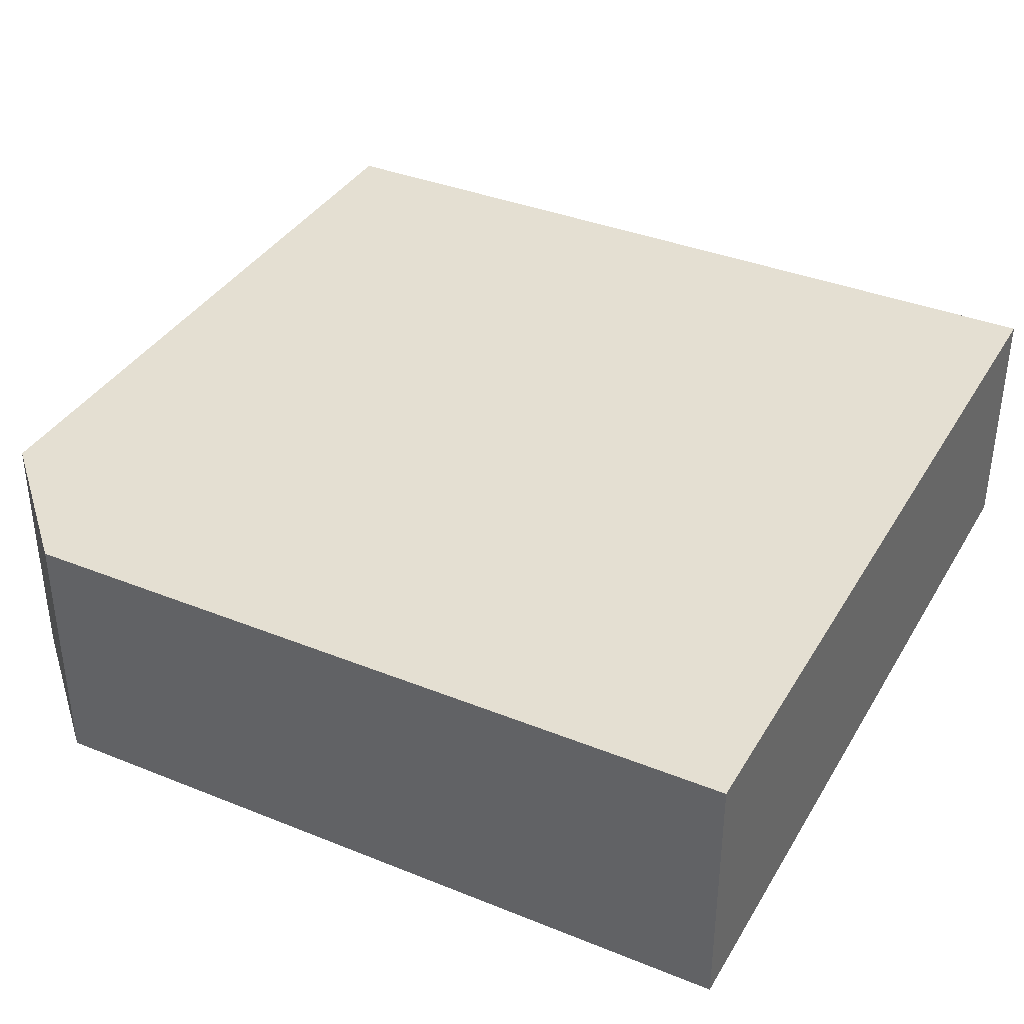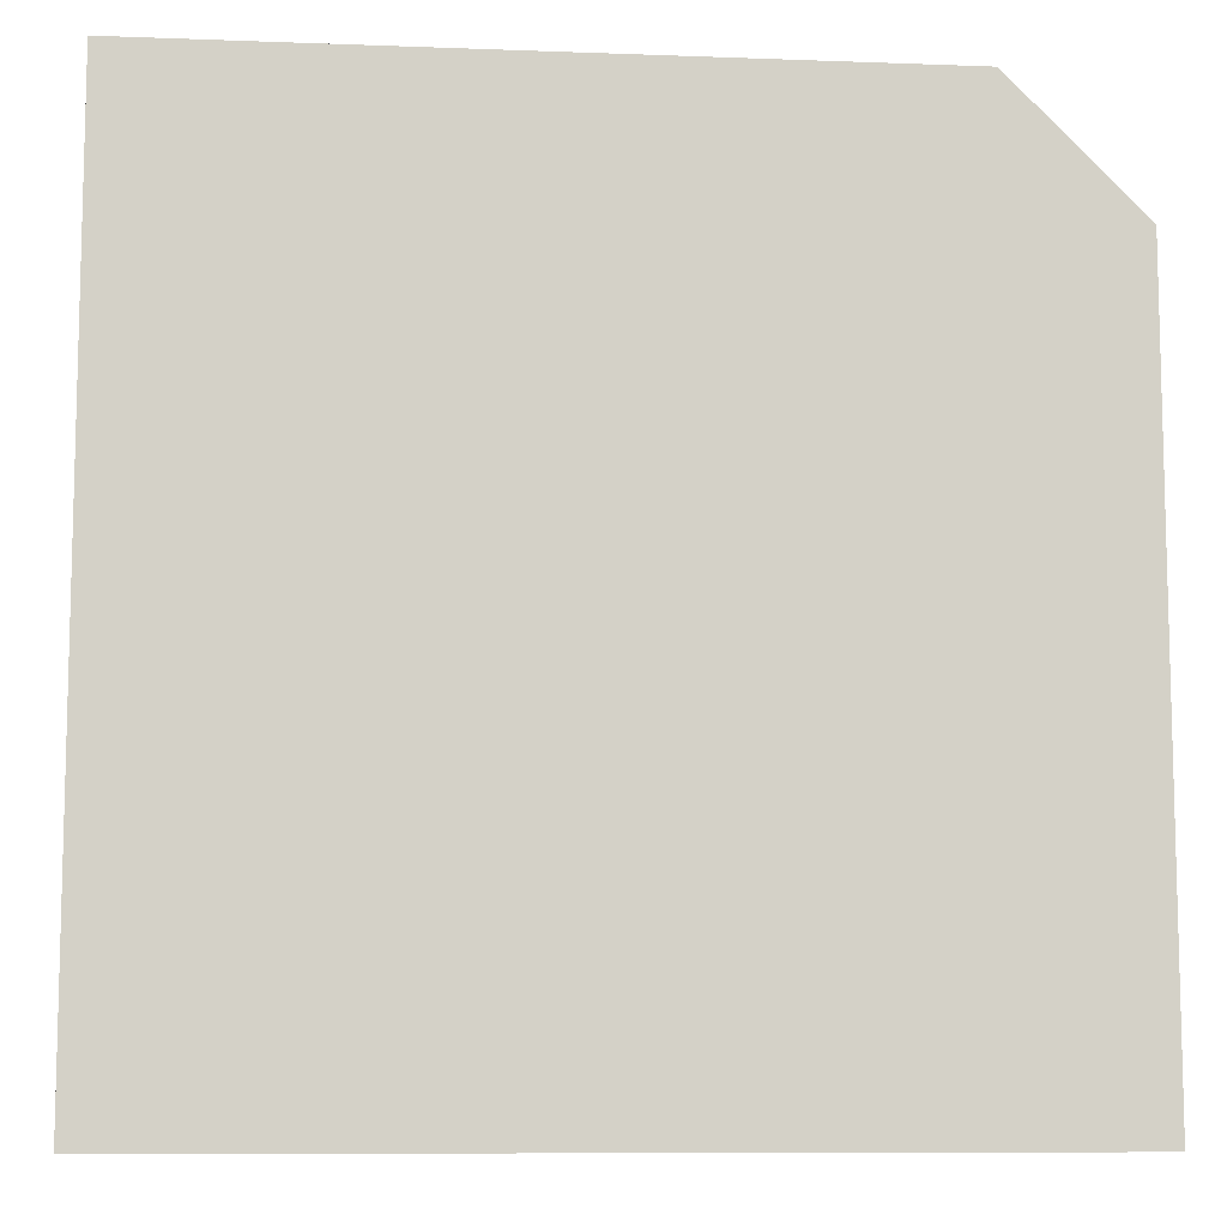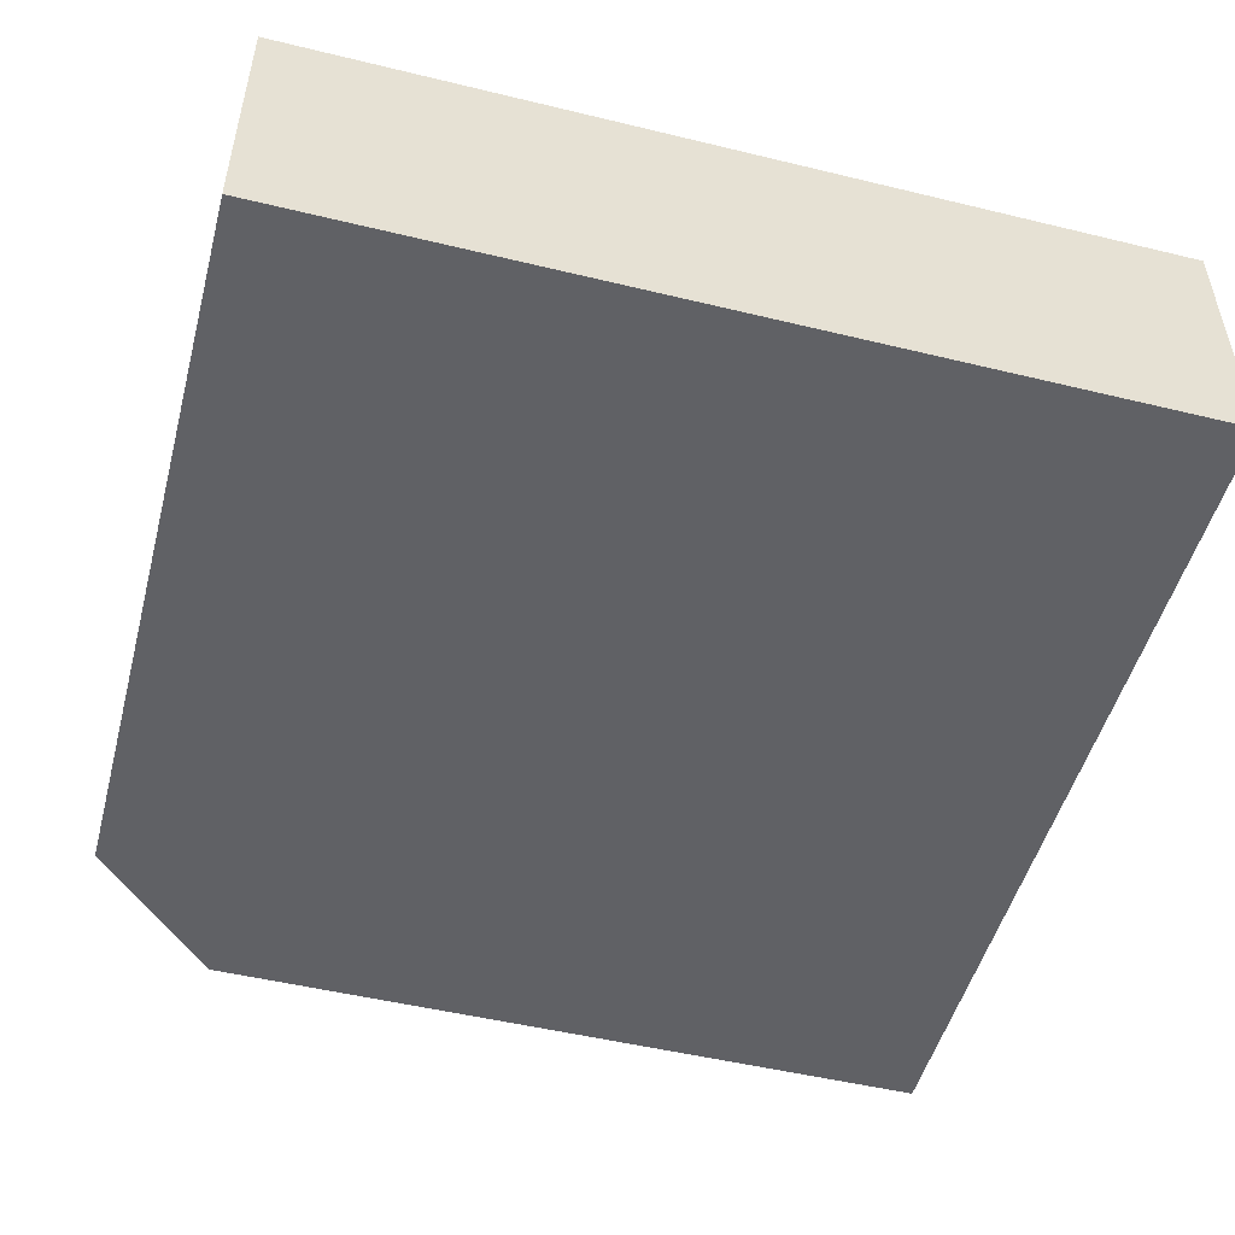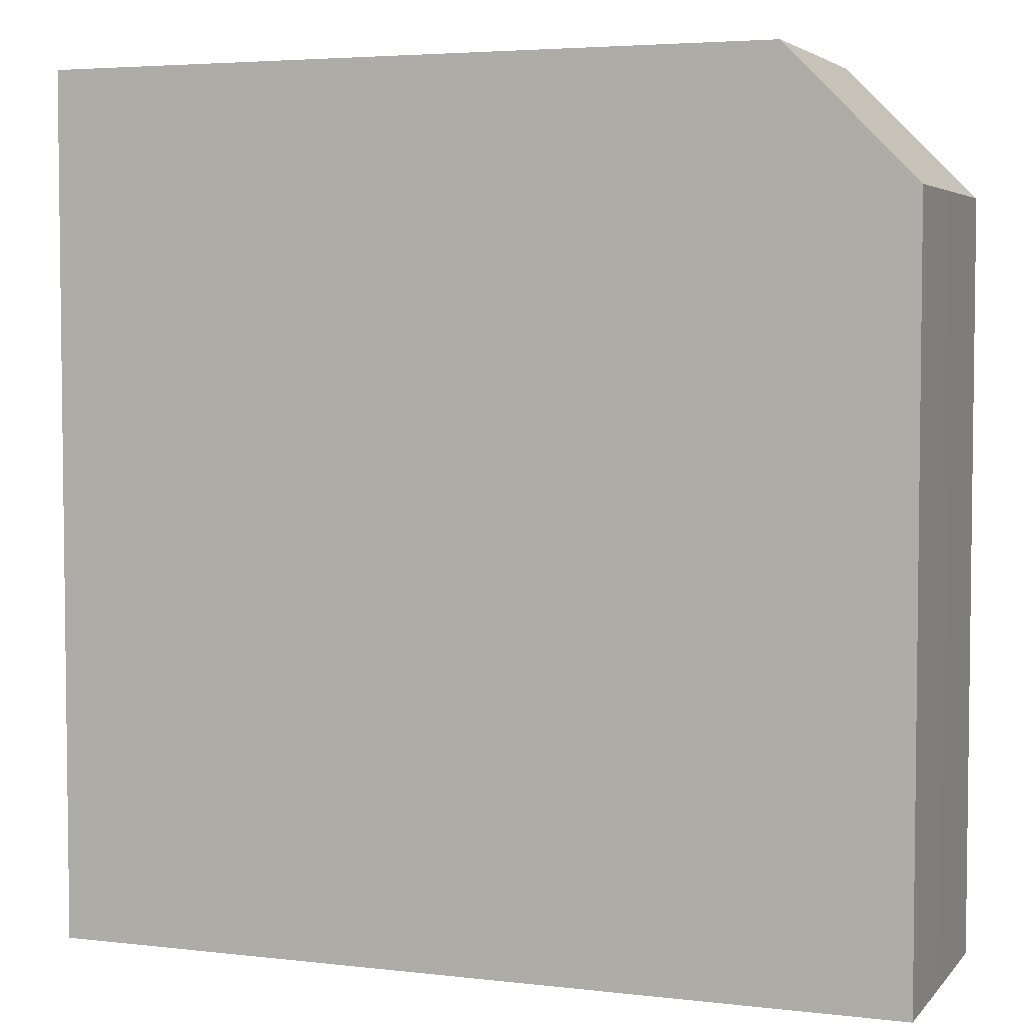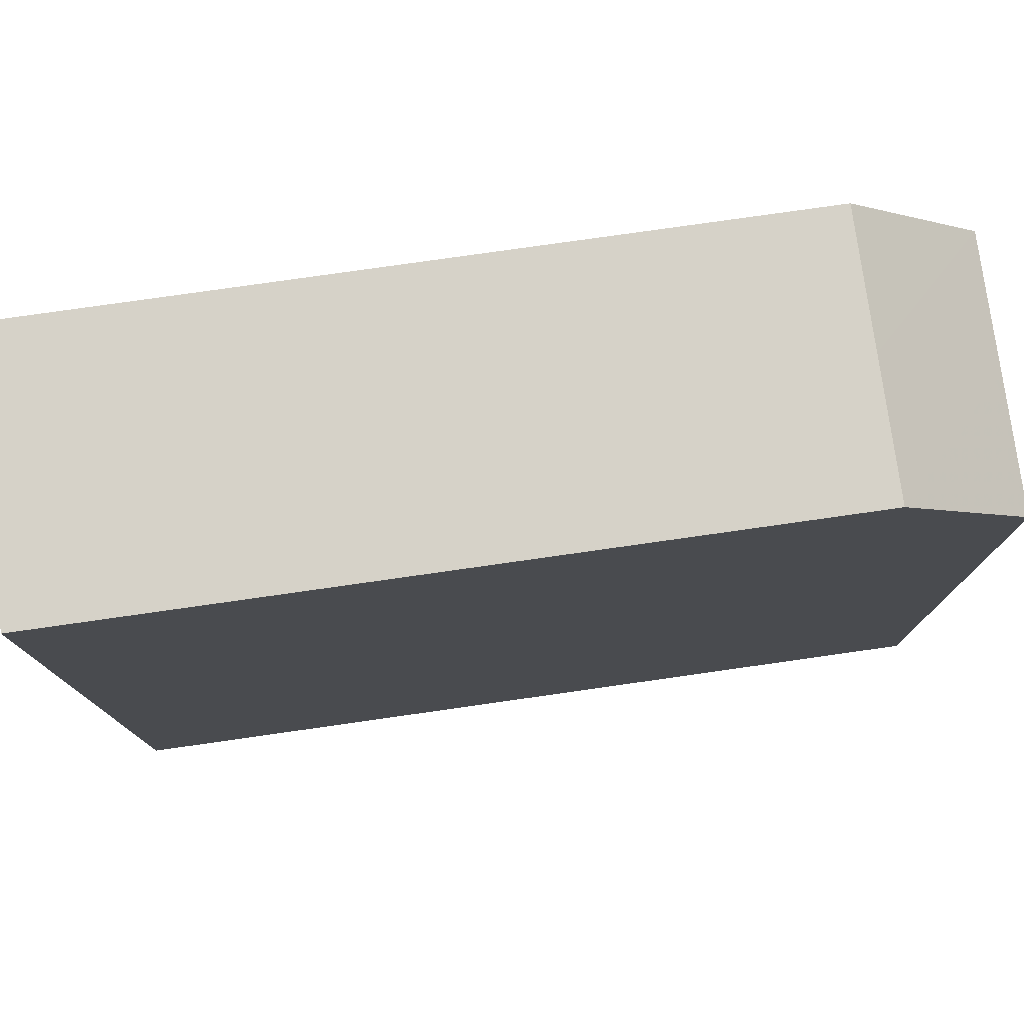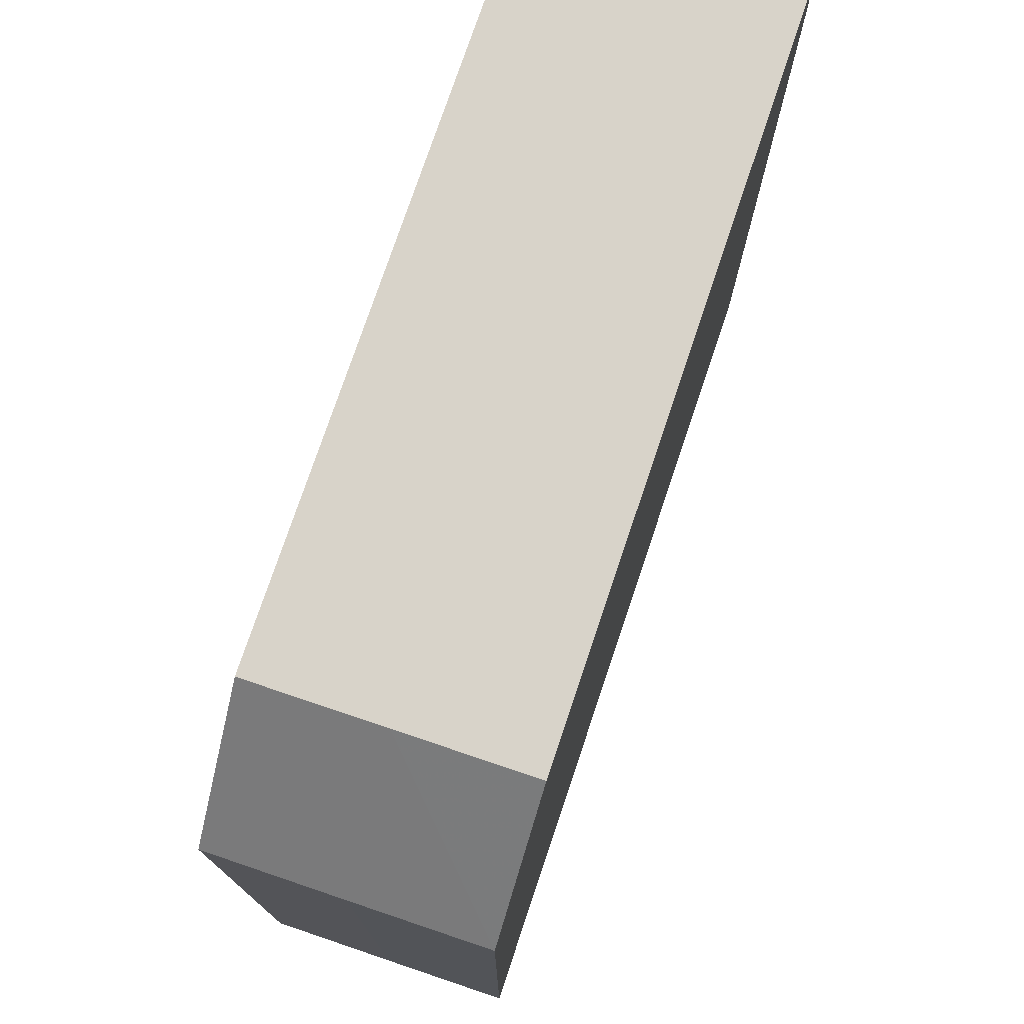
<metadata>
{"format":"obj","ext":"obj","renderer":"f3d","projection":"perspective","resolution":1024,"background":"white","views":[{"elev":37.1,"azim":117.4,"up":"+Y"},{"elev":-9.3,"azim":-5.6,"up":"+Z"},{"elev":-50.3,"azim":165.1,"up":"+Y"},{"elev":4.3,"azim":20.7,"up":"+Z"},{"elev":78.3,"azim":-8.1,"up":"+Z"},{"elev":75.8,"azim":108.6,"up":"+Z"}]}
</metadata>
<code>
v 297 61 -137.4
v 295.1 61 -135.5
v 295.1 59.05 -135.5
v 297 59.05 -137.4
v 297 61 -148.6
v 284 61 -135.5
v 295.1 57.09 -135.5
v 284 59.05 -135.5
v 297 57.09 -137.4
v 297 59.05 -148.6
v 284 61 -148.6
v 284 57.09 -135.5
v 297 57.09 -148.6
v 284 59.05 -148.6
v 284 57.09 -148.6
f 1 2 3
f 1 3 7
f 1 7 4
f 1 4 10
f 1 10 5
f 1 5 11
f 1 11 6
f 1 6 2
f 2 6 8
f 2 8 3
f 3 8 12
f 3 12 7
f 4 7 9
f 4 9 13
f 4 13 10
f 5 10 14
f 5 14 11
f 6 11 14
f 6 14 15
f 6 15 12
f 6 12 8
f 7 12 15
f 7 15 13
f 7 13 9
f 10 13 15
f 10 15 14

</code>
